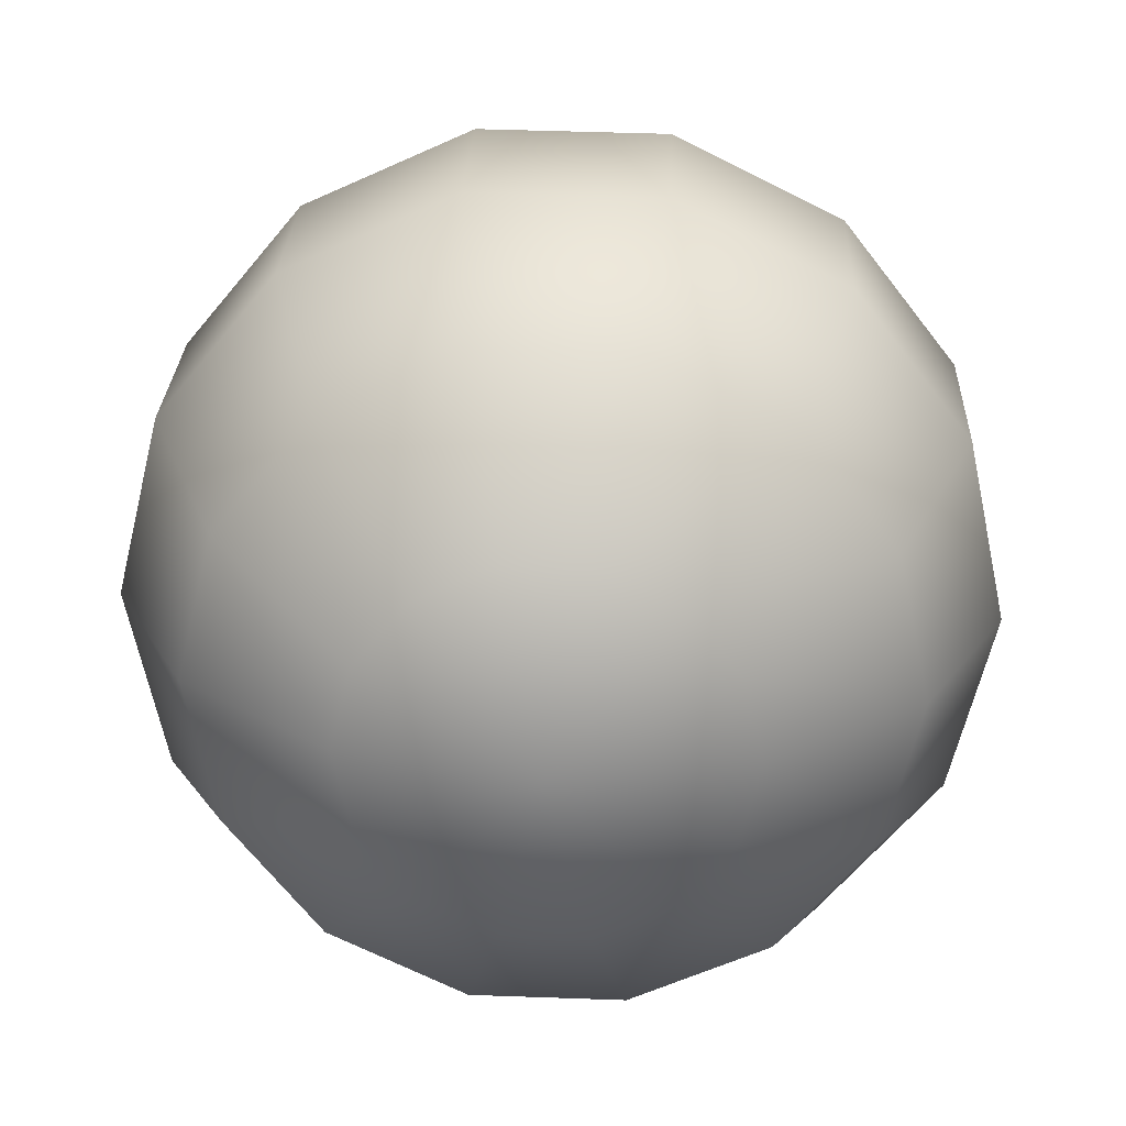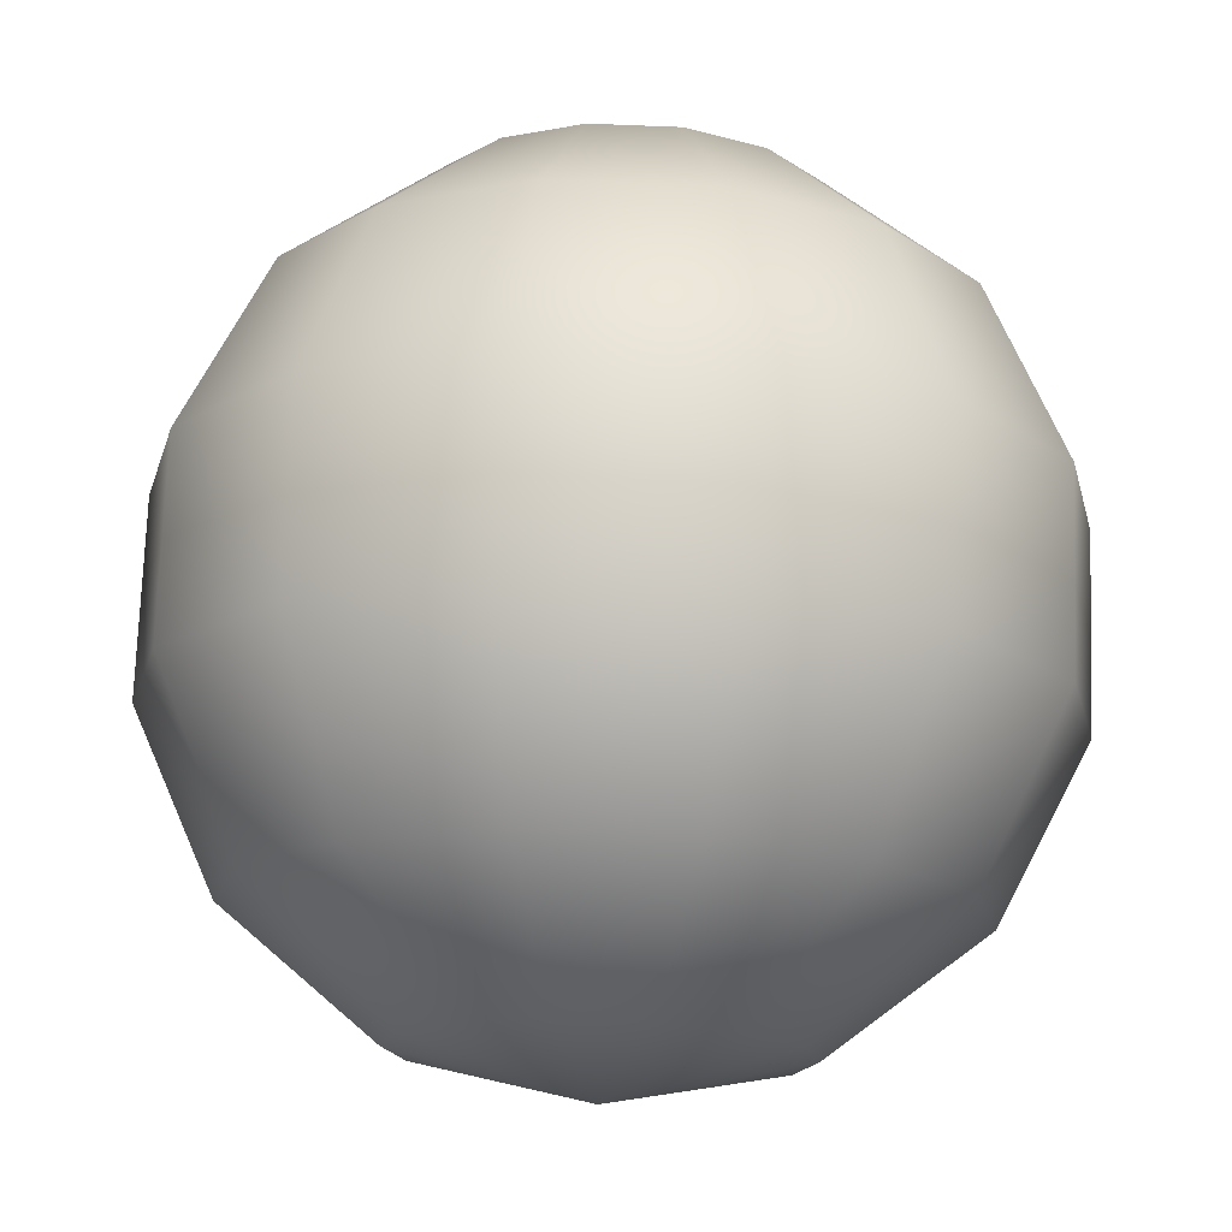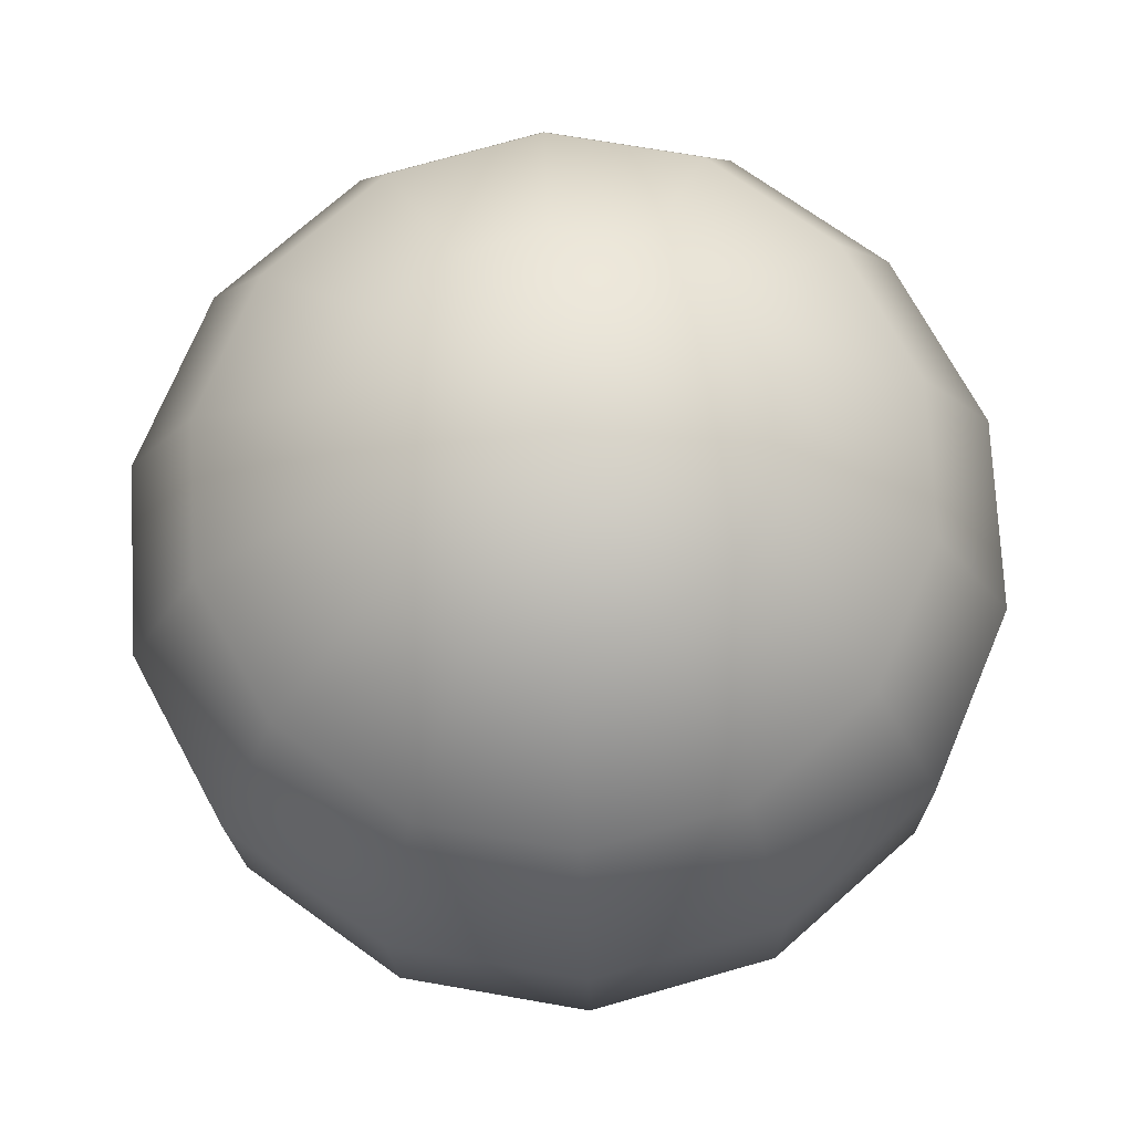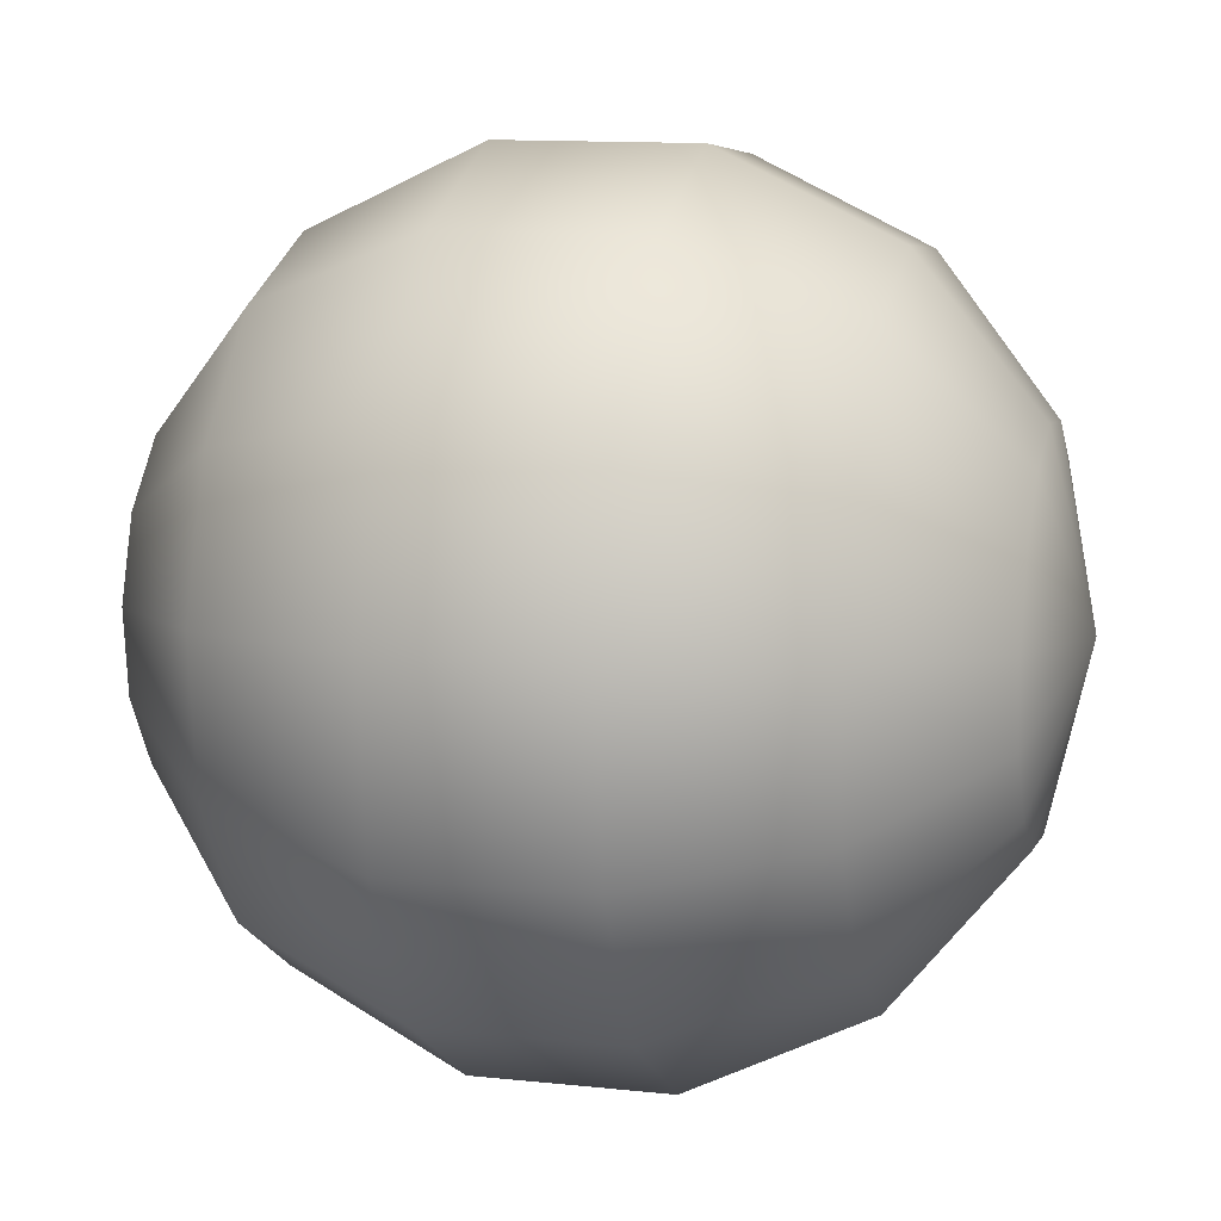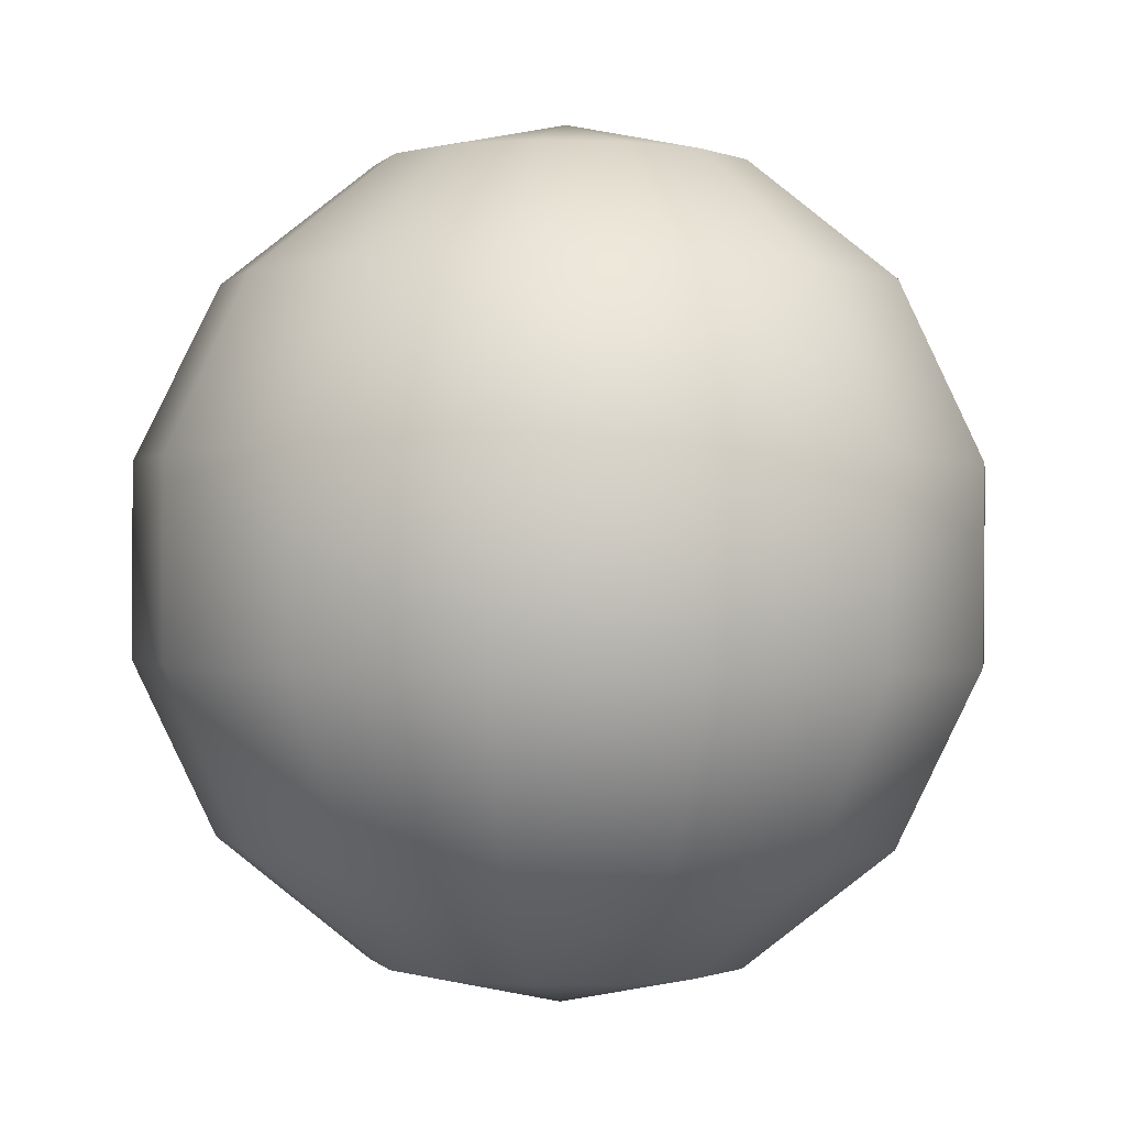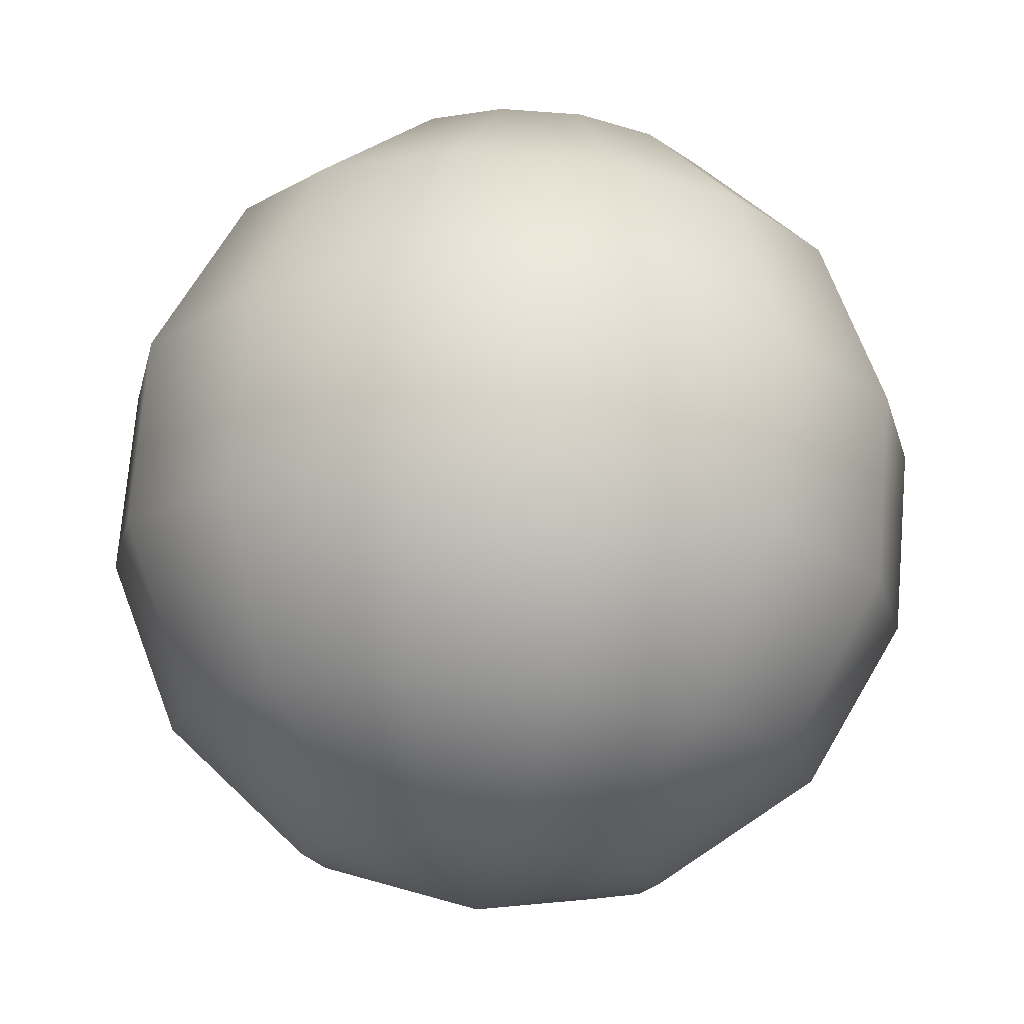
<metadata>
{"format":"obj","ext":"obj","renderer":"f3d","projection":"perspective","resolution":1024,"background":"white","views":[{"elev":-59.9,"azim":-154.6,"up":"+Z"},{"elev":78.6,"azim":-177.9,"up":"+Y"},{"elev":68.1,"azim":10.5,"up":"+Z"},{"elev":32.4,"azim":103.6,"up":"+Y"},{"elev":-5.2,"azim":-3.8,"up":"+Z"},{"elev":-16.0,"azim":-101.5,"up":"+Z"}]}
</metadata>
<code>
v -7e-05 0.009498 -0.1088
v 7e-05 -0.009498 0.1088
v 0.04734 0.008947 -0.09806
v 0.04248 0.0294 -0.09627
v 0.02919 0.04572 -0.09484
v 0.01011 0.05468 -0.09404
v -0.01099 0.05451 -0.09404
v -0.02992 0.04523 -0.09484
v -0.04294 0.0287 -0.09628
v -0.04747 0.008169 -0.09806
v -0.0426 -0.01228 -0.09985
v -0.02931 -0.0286 -0.1013
v -0.01023 -0.03757 -0.1021
v 0.01086 -0.03739 -0.1021
v 0.02979 -0.02812 -0.1013
v 0.04281 -0.01158 -0.09985
v 0.08537 0.006624 -0.06785
v 0.07661 0.04347 -0.06463
v 0.05266 0.07289 -0.06205
v 0.01828 0.08904 -0.06062
v -0.01973 0.08872 -0.06062
v -0.05385 0.07201 -0.06206
v -0.0773 0.04221 -0.06464
v -0.08546 0.005221 -0.06787
v -0.0767 -0.03163 -0.07109
v -0.05275 -0.06104 -0.07367
v -0.01837 -0.07719 -0.0751
v 0.01964 -0.07688 -0.0751
v 0.05376 -0.06017 -0.07366
v 0.07722 -0.03037 -0.07108
v 0.1065 0.002988 -0.02421
v 0.09557 0.04894 -0.02019
v 0.06571 0.08562 -0.01697
v 0.02284 0.1058 -0.01519
v -0.02457 0.1054 -0.01519
v -0.06711 0.08453 -0.01698
v -0.09636 0.04736 -0.02021
v -0.1065 0.001239 -0.02423
v -0.0956 -0.04471 -0.02824
v -0.06574 -0.08139 -0.03146
v -0.02287 -0.1015 -0.03325
v 0.02454 -0.1011 -0.03325
v 0.06707 -0.0803 -0.03145
v 0.09633 -0.04314 -0.02823
v 0.1065 -0.001239 0.02423
v 0.0956 0.04471 0.02824
v 0.06574 0.08139 0.03146
v 0.02287 0.1015 0.03325
v -0.02454 0.1011 0.03325
v -0.06707 0.0803 0.03145
v -0.09633 0.04314 0.02823
v -0.1065 -0.002988 0.02421
v -0.09557 -0.04894 0.02019
v -0.06571 -0.08562 0.01697
v -0.02284 -0.1058 0.01519
v 0.02457 -0.1054 0.01519
v 0.06711 -0.08453 0.01698
v 0.09636 -0.04736 0.02021
v 0.08546 -0.005221 0.06787
v 0.0767 0.03163 0.07109
v 0.05275 0.06104 0.07367
v 0.01837 0.07719 0.0751
v -0.01964 0.07688 0.0751
v -0.05376 0.06017 0.07366
v -0.07722 0.03037 0.07108
v -0.08537 -0.006624 0.06785
v -0.07661 -0.04347 0.06463
v -0.05266 -0.07289 0.06205
v -0.01828 -0.08904 0.06062
v 0.01973 -0.08872 0.06062
v 0.05385 -0.07201 0.06206
v 0.0773 -0.04221 0.06464
v 0.04747 -0.008169 0.09806
v 0.0426 0.01228 0.09985
v 0.02931 0.0286 0.1013
v 0.01023 0.03757 0.1021
v -0.01086 0.03739 0.1021
v -0.02979 0.02812 0.1013
v -0.04281 0.01158 0.09985
v -0.04734 -0.008947 0.09806
v -0.04248 -0.0294 0.09627
v -0.02919 -0.04572 0.09484
v -0.01011 -0.05468 0.09404
v 0.01099 -0.05451 0.09404
v 0.02992 -0.04523 0.09484
v 0.04294 -0.0287 0.09628
f 18 17 3
f 4 18 3
f 19 18 4
f 5 19 4
f 20 19 5
f 6 20 5
f 21 20 6
f 7 21 6
f 22 21 7
f 8 22 7
f 23 22 8
f 9 23 8
f 24 23 9
f 10 24 9
f 25 24 10
f 11 25 10
f 26 25 11
f 12 26 11
f 27 26 12
f 13 27 12
f 28 27 13
f 14 28 13
f 29 28 14
f 15 29 14
f 30 29 15
f 16 30 15
f 17 30 16
f 3 17 16
f 32 31 17
f 18 32 17
f 33 32 18
f 19 33 18
f 34 33 19
f 20 34 19
f 35 34 20
f 21 35 20
f 36 35 21
f 22 36 21
f 37 36 22
f 23 37 22
f 38 37 23
f 24 38 23
f 39 38 24
f 25 39 24
f 40 39 25
f 26 40 25
f 41 40 26
f 27 41 26
f 42 41 27
f 28 42 27
f 43 42 28
f 29 43 28
f 44 43 29
f 30 44 29
f 31 44 30
f 17 31 30
f 46 45 31
f 32 46 31
f 47 46 32
f 33 47 32
f 48 47 33
f 34 48 33
f 49 48 34
f 35 49 34
f 50 49 35
f 36 50 35
f 51 50 36
f 37 51 36
f 52 51 37
f 38 52 37
f 53 52 38
f 39 53 38
f 54 53 39
f 40 54 39
f 55 54 40
f 41 55 40
f 56 55 41
f 42 56 41
f 57 56 42
f 43 57 42
f 58 57 43
f 44 58 43
f 45 58 44
f 31 45 44
f 60 59 45
f 46 60 45
f 61 60 46
f 47 61 46
f 62 61 47
f 48 62 47
f 63 62 48
f 49 63 48
f 64 63 49
f 50 64 49
f 65 64 50
f 51 65 50
f 66 65 51
f 52 66 51
f 67 66 52
f 53 67 52
f 68 67 53
f 54 68 53
f 69 68 54
f 55 69 54
f 70 69 55
f 56 70 55
f 71 70 56
f 57 71 56
f 72 71 57
f 58 72 57
f 59 72 58
f 45 59 58
f 74 73 59
f 60 74 59
f 75 74 60
f 61 75 60
f 76 75 61
f 62 76 61
f 77 76 62
f 63 77 62
f 78 77 63
f 64 78 63
f 79 78 64
f 65 79 64
f 80 79 65
f 66 80 65
f 81 80 66
f 67 81 66
f 82 81 67
f 68 82 67
f 83 82 68
f 69 83 68
f 84 83 69
f 70 84 69
f 85 84 70
f 71 85 70
f 86 85 71
f 72 86 71
f 73 86 72
f 59 73 72
f 4 3 1
f 2 73 74
f 5 4 1
f 2 74 75
f 6 5 1
f 2 75 76
f 7 6 1
f 2 76 77
f 8 7 1
f 2 77 78
f 9 8 1
f 2 78 79
f 10 9 1
f 2 79 80
f 11 10 1
f 2 80 81
f 12 11 1
f 2 81 82
f 13 12 1
f 2 82 83
f 14 13 1
f 2 83 84
f 15 14 1
f 2 84 85
f 16 15 1
f 2 85 86
f 3 16 1
f 2 86 73

</code>
